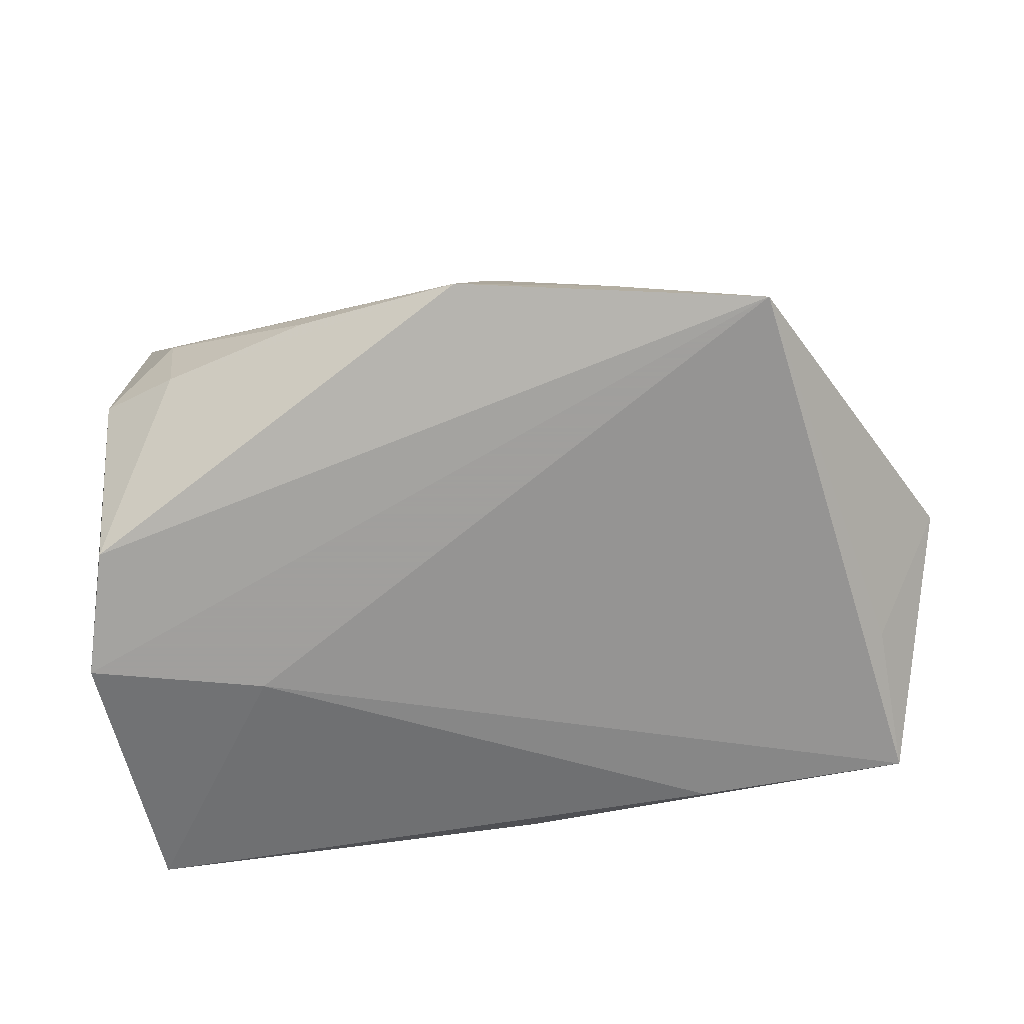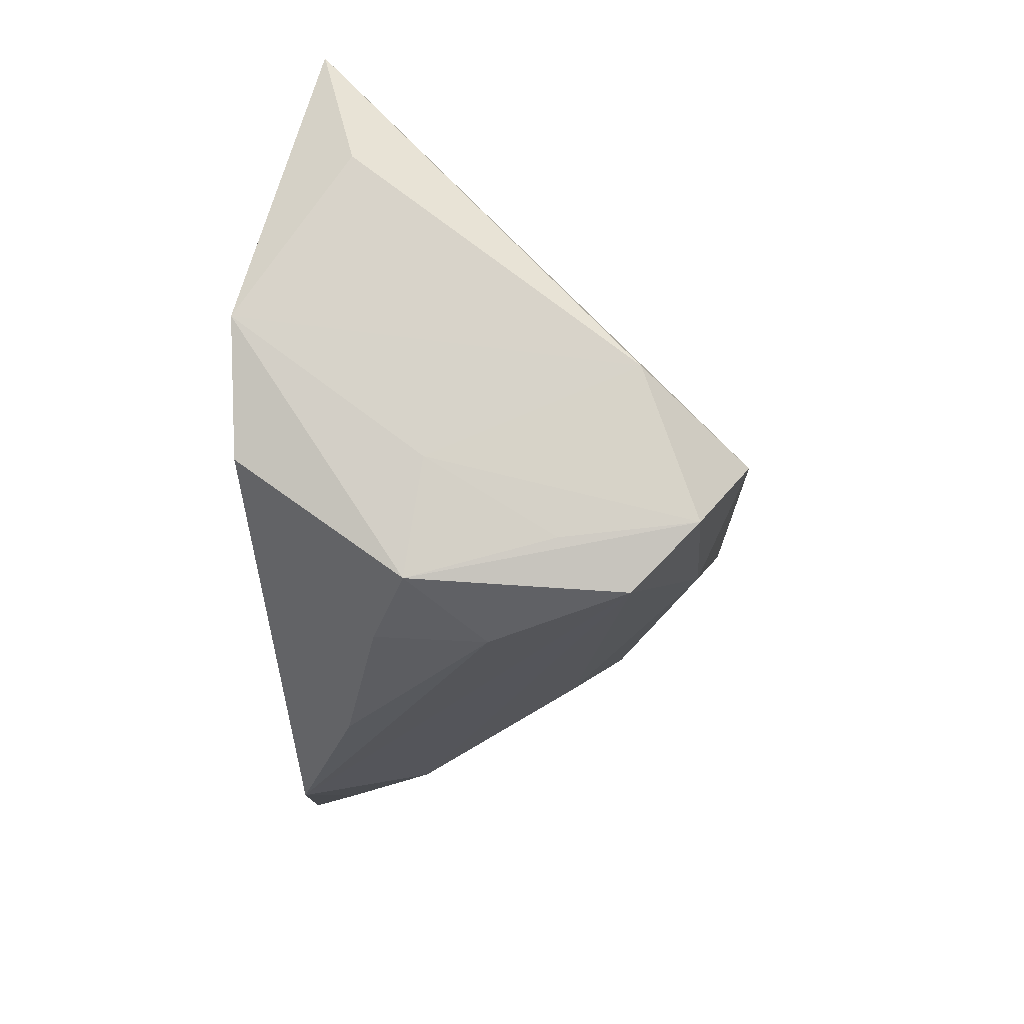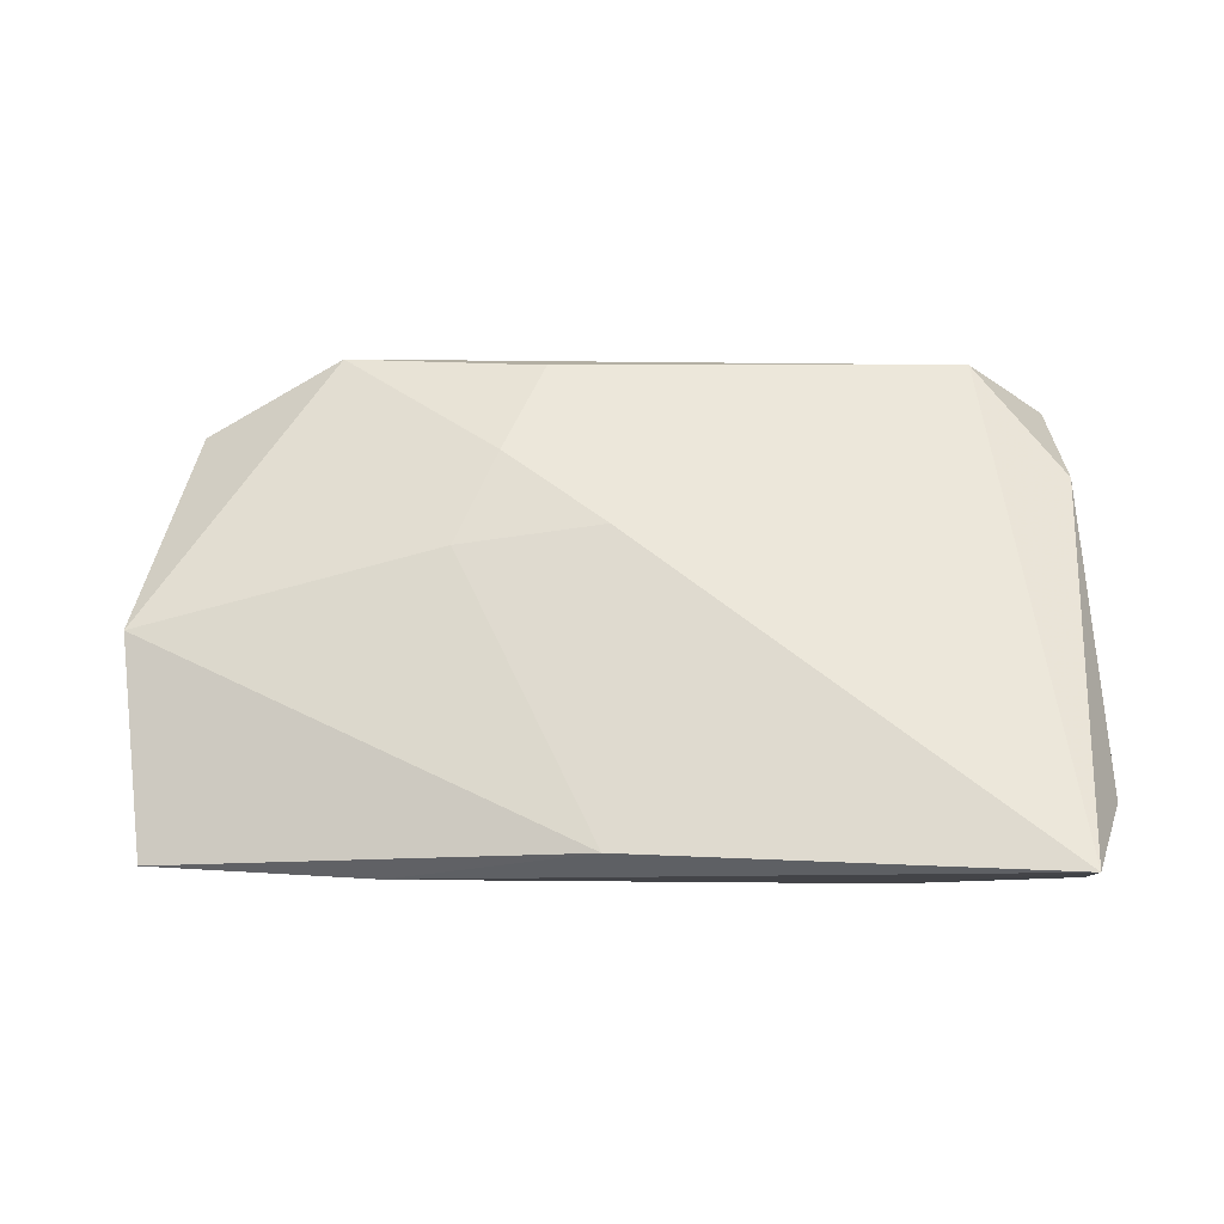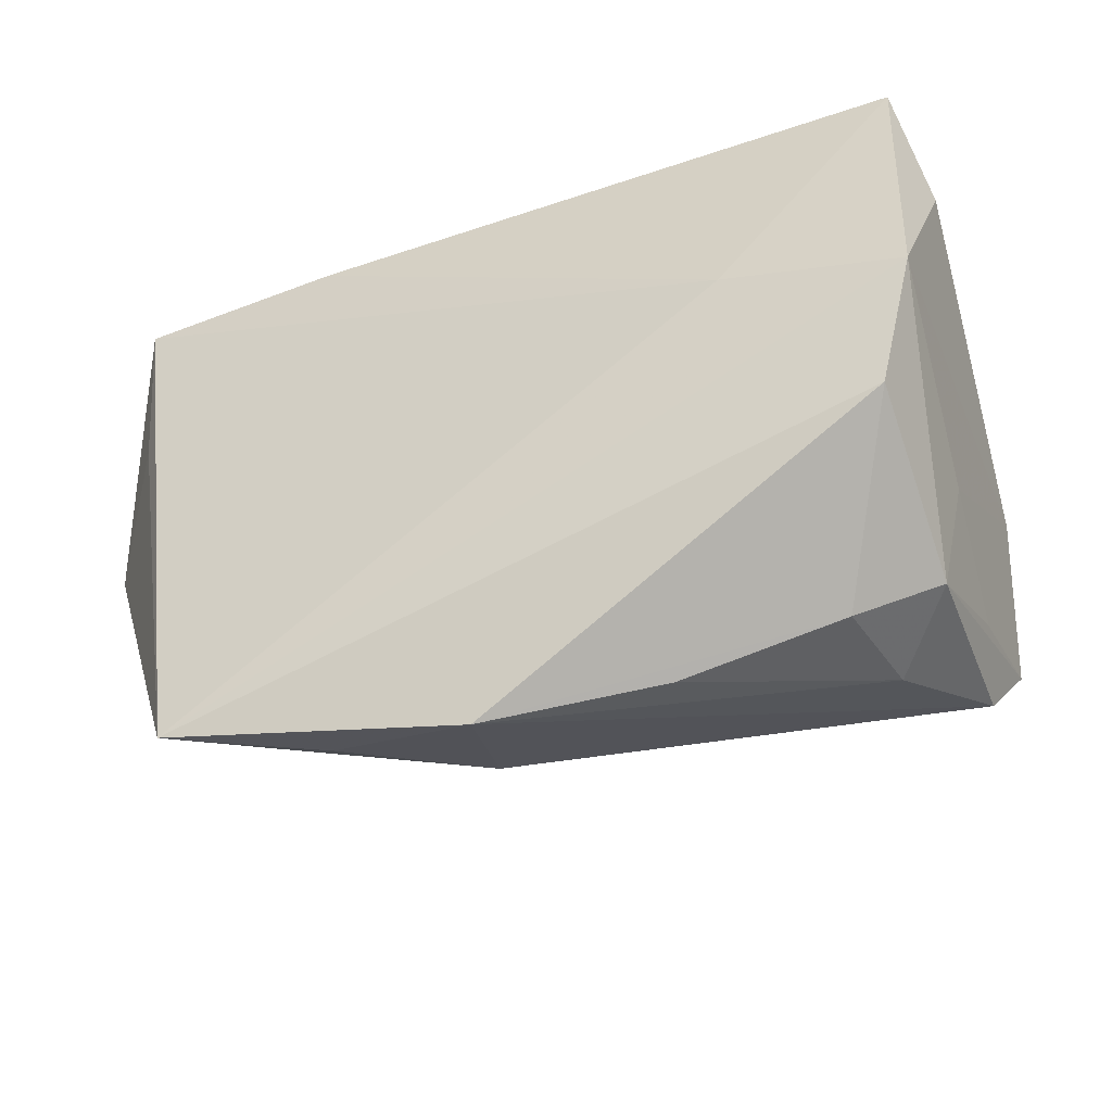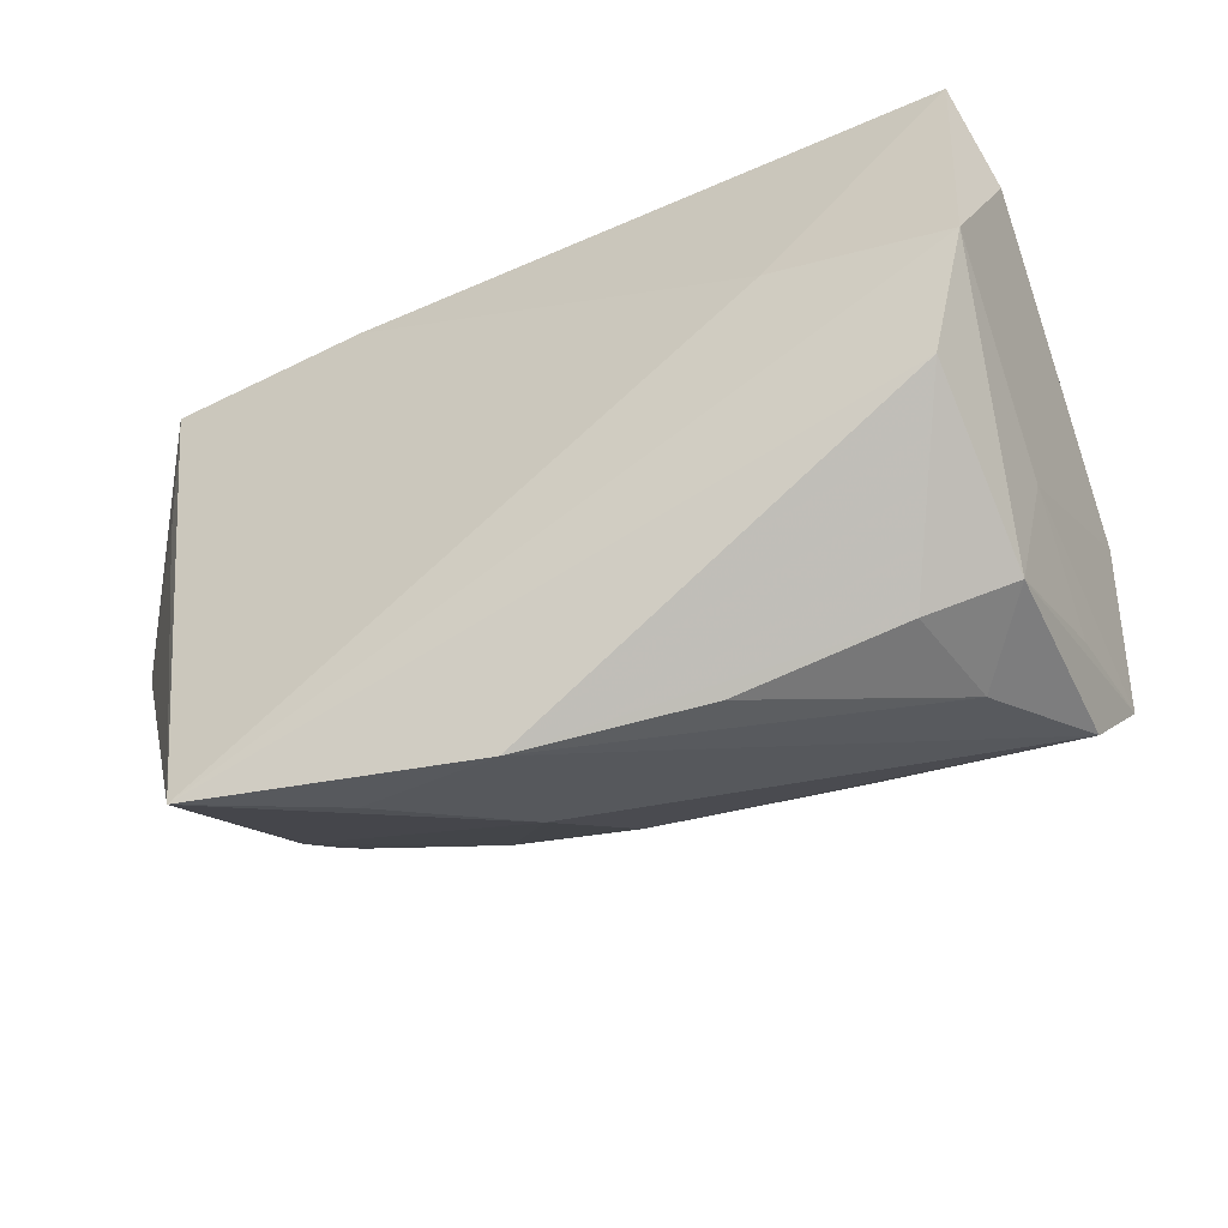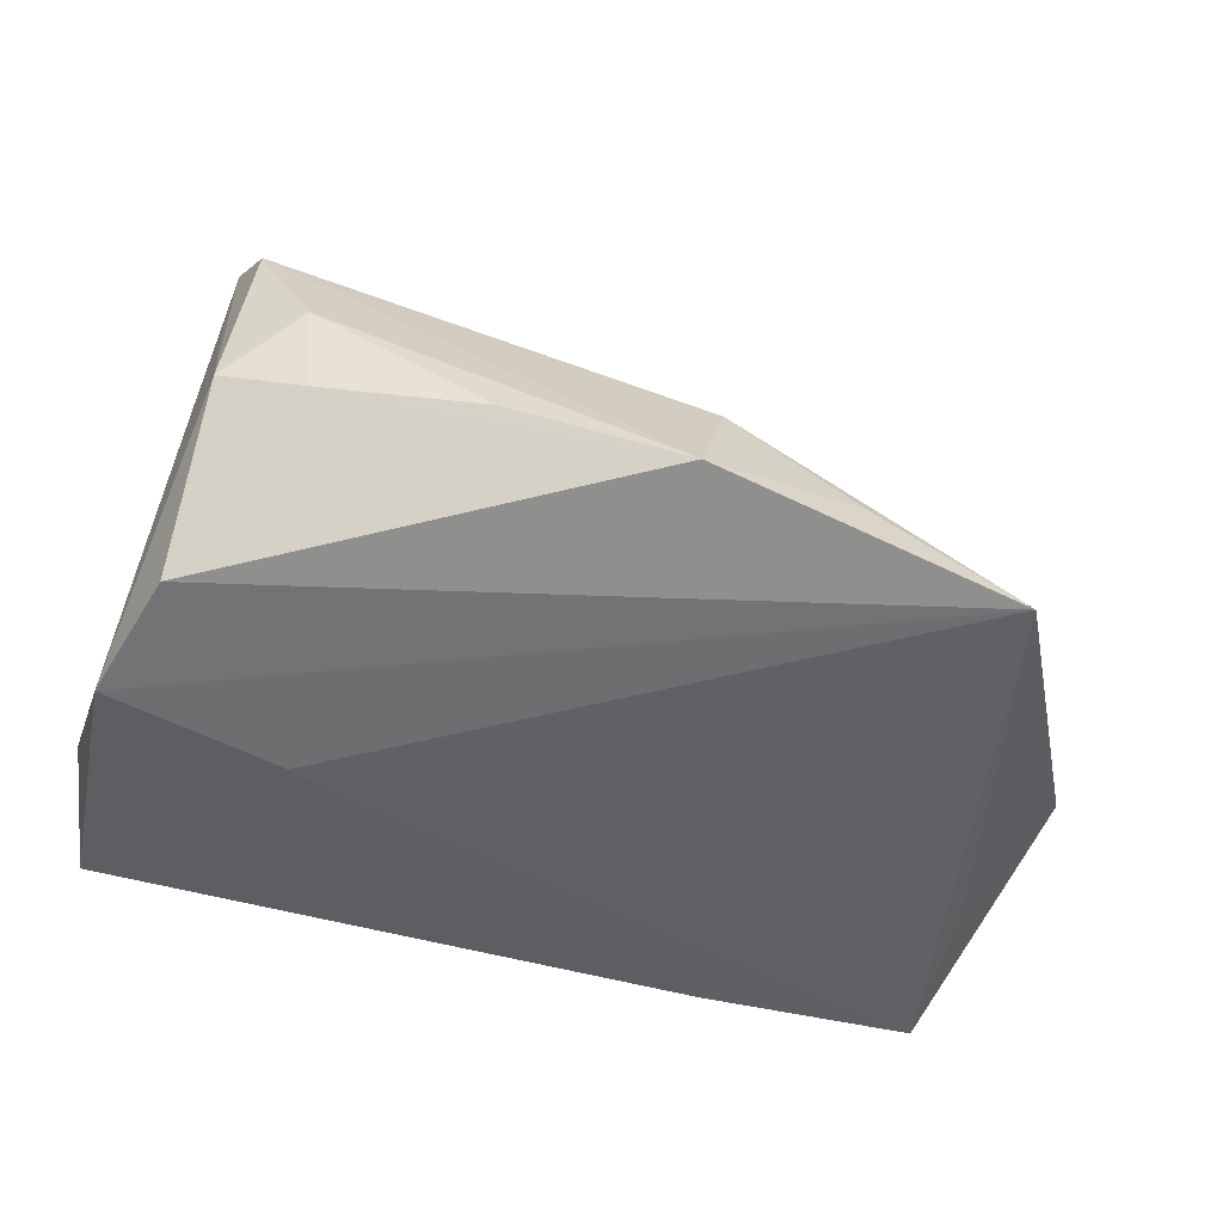
<metadata>
{"format":"obj","ext":"obj","renderer":"f3d","projection":"perspective","resolution":1024,"background":"white","views":[{"elev":-71.5,"azim":7.3,"up":"+Z"},{"elev":-18.5,"azim":-88.1,"up":"+Y"},{"elev":8.5,"azim":-175.5,"up":"+Z"},{"elev":-34.5,"azim":-155.5,"up":"+Y"},{"elev":-40.8,"azim":-151.1,"up":"+Y"},{"elev":-54.2,"azim":-16.6,"up":"+Z"}]}
</metadata>
<code>
v 0.05027 -0.004706 0.02606
v -0.01708 -0.01626 0.03025
v 0.004964 -0.03677 -0.005519
v 0.0253 -0.01591 0.02114
v 0.0494 -0.01311 0.01199
v 0.0008631 -0.04031 -0.02139
v -0.05371 0.004819 -0.02452
v 0.0609 0.003867 -0.006232
v 0.05151 0.01565 -0.01718
v -0.03931 -0.02957 -0.008749
v 0.001045 0.03973 -0.0139
v 0.01041 0.004001 0.03581
v -0.04726 -0.02688 0.02099
v 0.003954 -0.0254 0.01424
v -0.05471 0.02455 -0.01093
v -0.04962 -0.021 0.01283
v -0.02006 -0.03582 -0.01347
v 0.02525 0.03587 -0.0183
v 0.03973 -0.03434 -0.02452
v -0.04955 -0.01124 -0.02413
v 0.05172 0.002534 0.02681
v -0.05138 -0.01173 -0.002323
v -0.04927 -0.0255 -0.004601
v 0.03482 0.002678 0.03636
v -0.03967 -0.009496 0.03537
v 0.05749 0.01751 0.004759
v 0.001556 0.02146 0.01916
v 0.05248 0.03501 -0.01756
v -0.04087 -0.03077 0.004603
v 0.04991 -0.007892 0.02101
v -0.04941 -0.01928 0.02888
v 0.0145 0.01631 0.02689
v -0.03132 0.009587 -0.02452
v 0.02086 -0.03639 -0.01659
v -0.05137 -0.001045 0.02252
v 0.01927 0.02288 0.01673
v 0.0556 0.02671 0.007251
v -0.05124 0.03973 -0.01494
f 9 28 8
f 34 3 6
f 38 7 15
f 25 27 38
f 23 7 20
f 22 7 23
f 1 21 24
f 8 21 1
f 12 25 24
f 6 29 17
f 31 23 13
f 23 29 13
f 6 3 13
f 13 29 6
f 11 38 27
f 28 18 11
f 11 18 38
f 35 38 15
f 15 7 35
f 31 25 35
f 25 38 35
f 35 22 31
f 7 22 35
f 19 20 7
f 28 9 19
f 19 9 8
f 6 20 19
f 19 34 6
f 8 5 19
f 5 3 19
f 3 34 19
f 16 23 31
f 31 22 16
f 16 22 23
f 26 21 8
f 28 11 37
f 8 28 37
f 37 26 8
f 21 26 37
f 24 21 37
f 4 3 5
f 10 29 23
f 10 17 29
f 23 20 10
f 10 20 6
f 6 17 10
f 7 38 33
f 38 18 33
f 33 18 28
f 28 19 33
f 33 19 7
f 36 11 27
f 36 37 11
f 30 4 5
f 1 4 30
f 30 5 8
f 8 1 30
f 14 13 3
f 3 4 14
f 2 1 24
f 2 4 1
f 24 25 2
f 2 25 31
f 31 13 2
f 13 14 2
f 2 14 4
f 24 37 32
f 37 36 32
f 32 36 27
f 32 12 24
f 32 27 25
f 25 12 32

</code>
